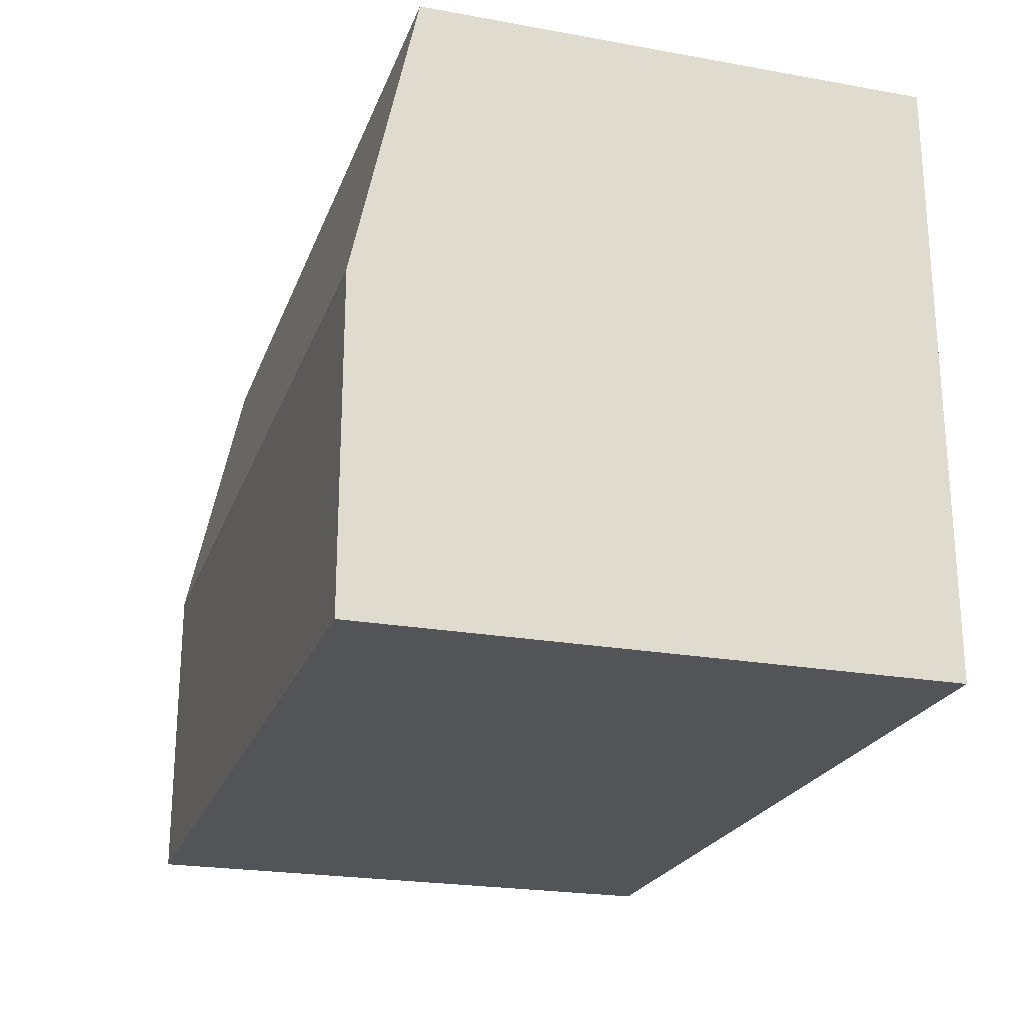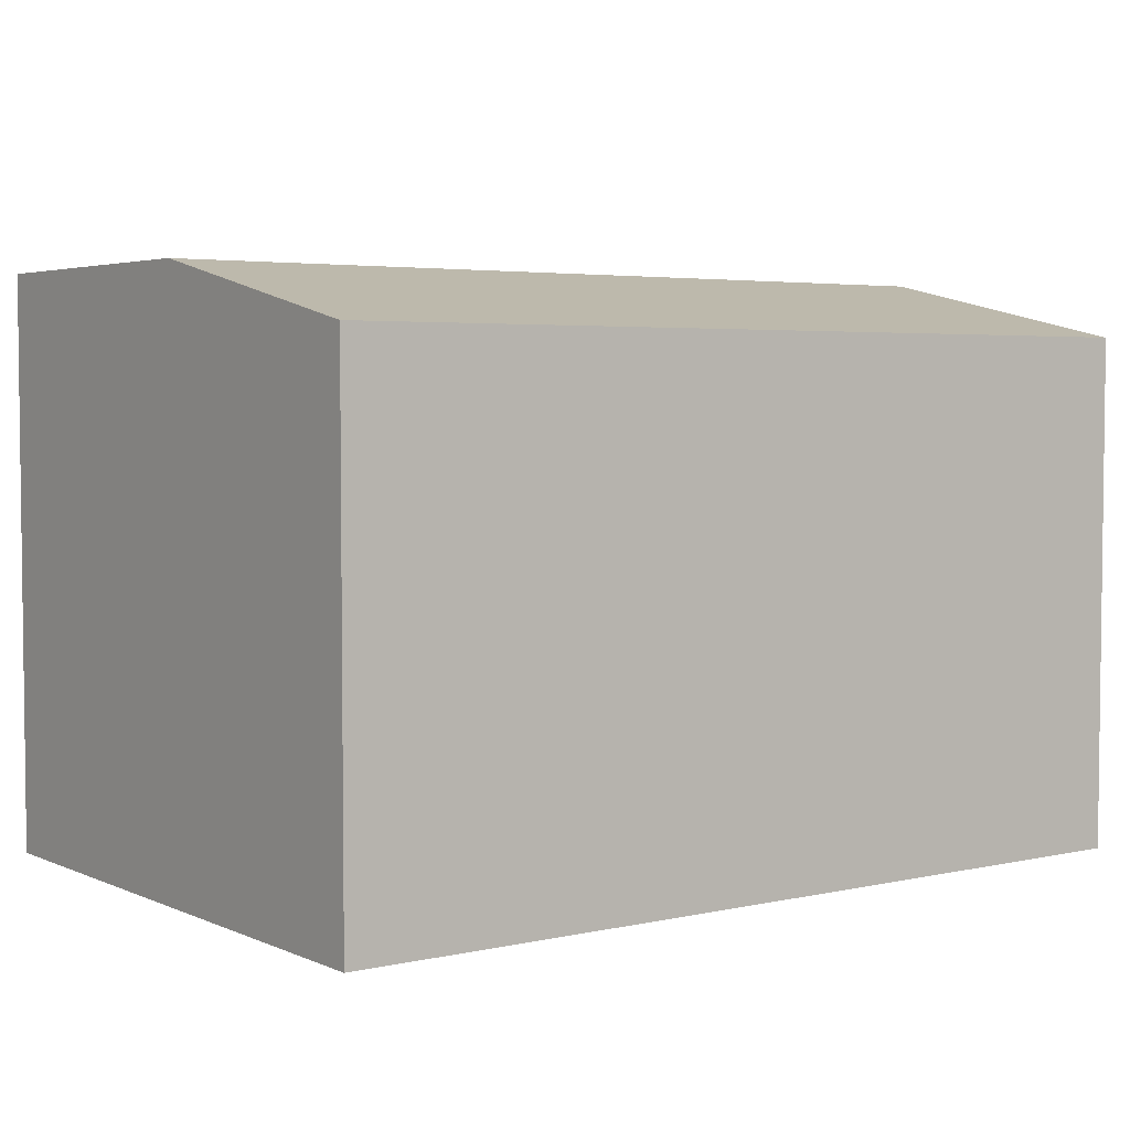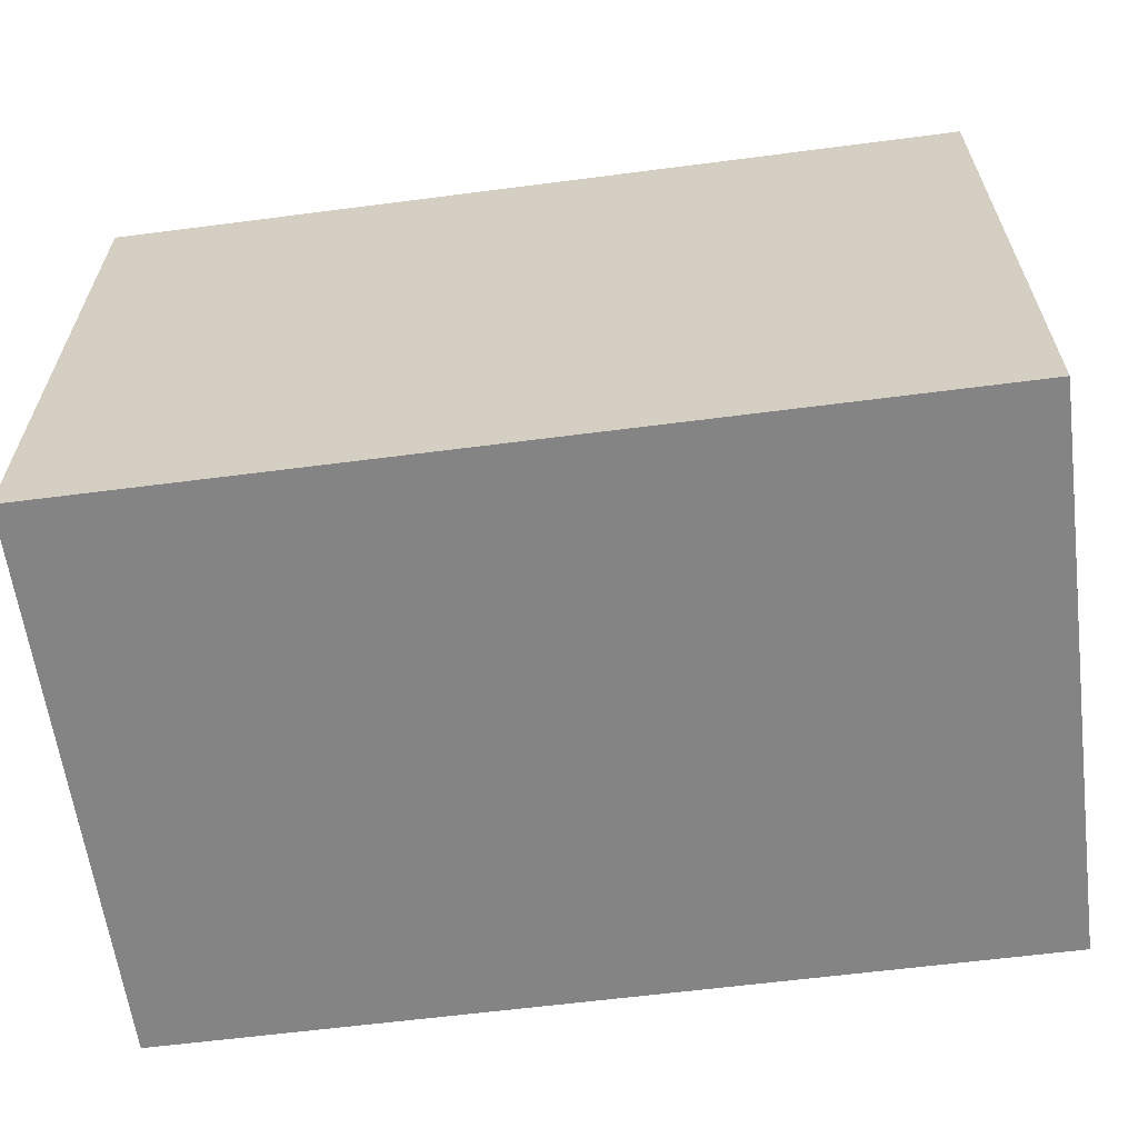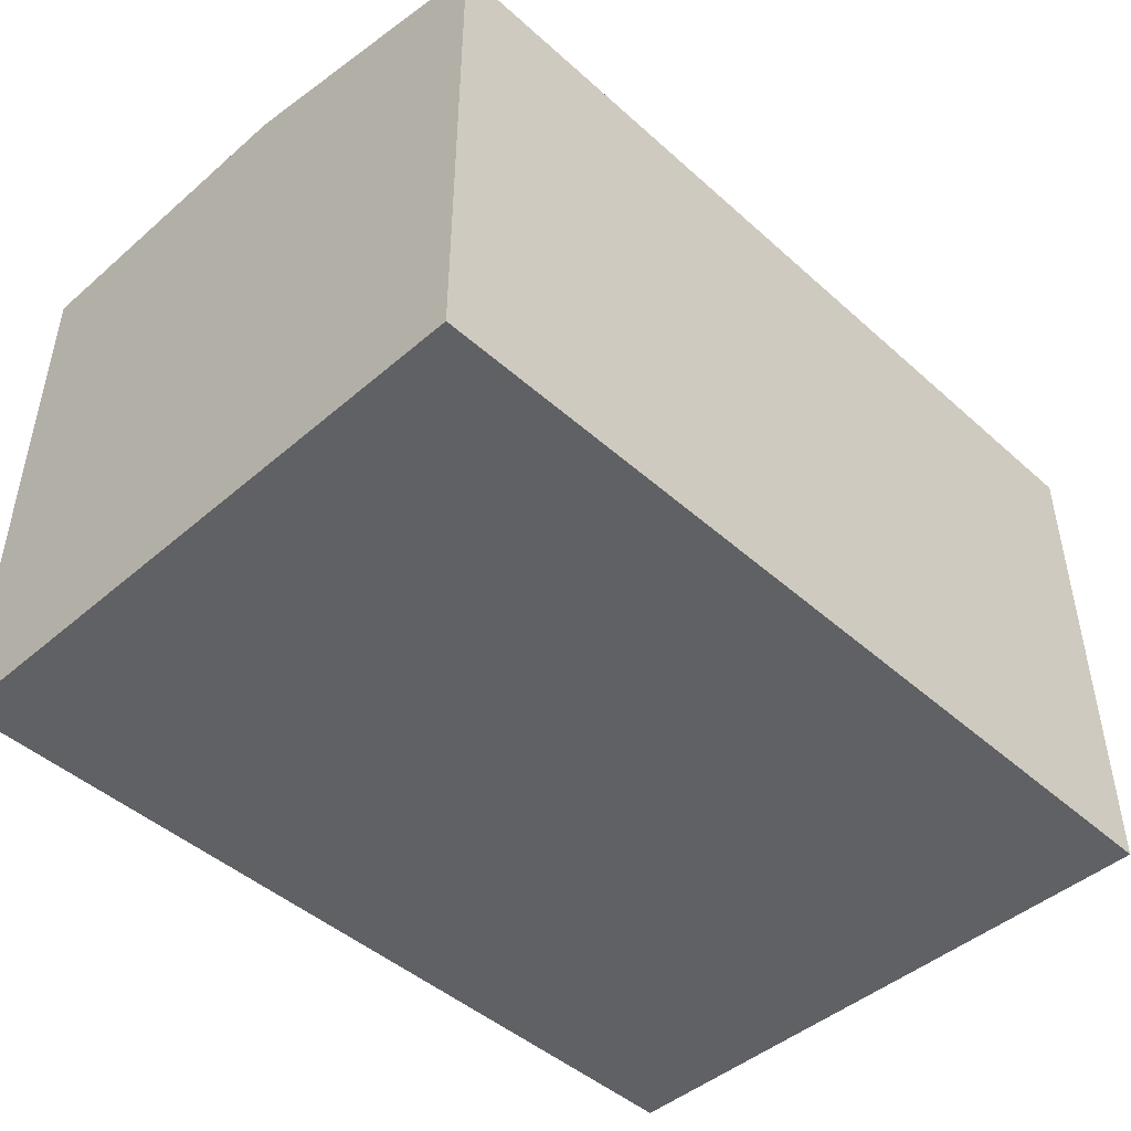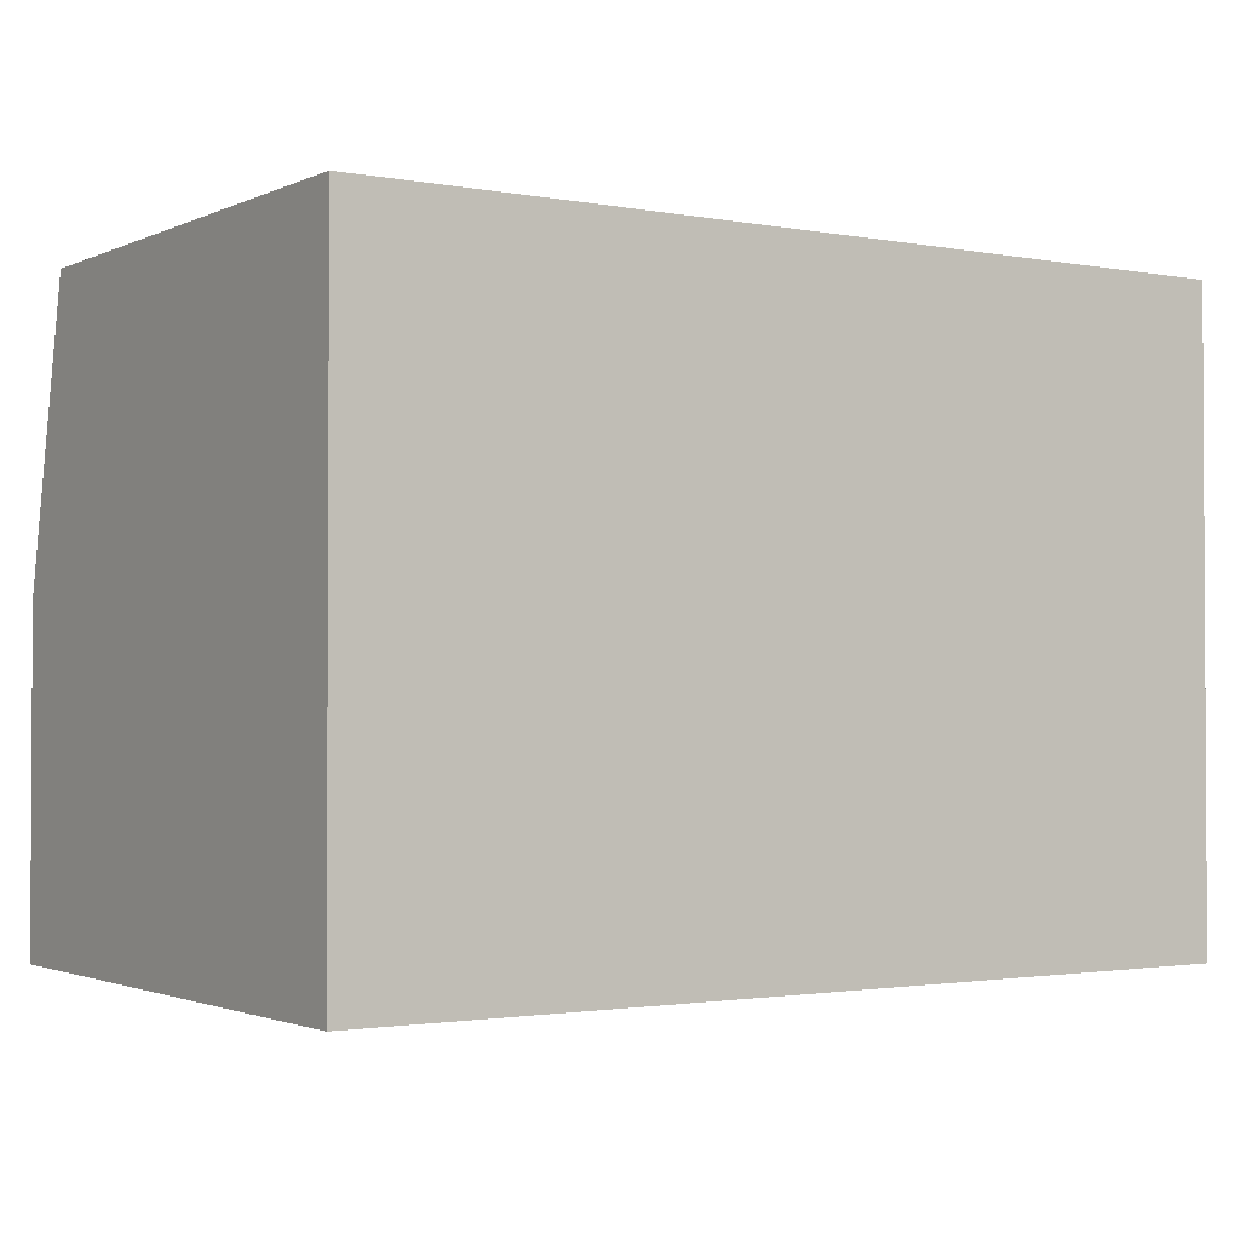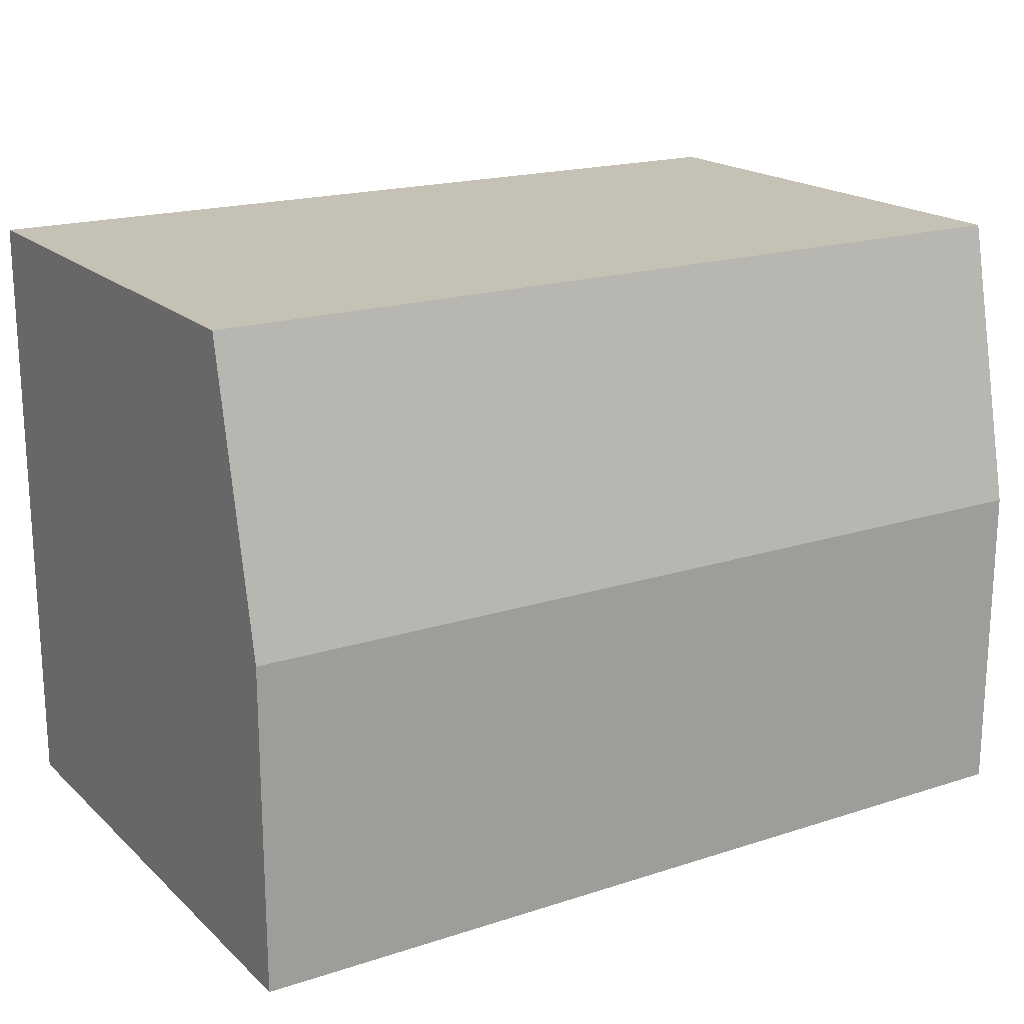
<metadata>
{"format":"obj","ext":"obj","renderer":"f3d","projection":"perspective","resolution":1024,"background":"white","views":[{"elev":-22.8,"azim":72.9,"up":"+Y"},{"elev":4.0,"azim":143.8,"up":"+Z"},{"elev":-61.5,"azim":-172.5,"up":"+Y"},{"elev":-46.2,"azim":134.5,"up":"+Z"},{"elev":-1.8,"azim":146.4,"up":"+Y"},{"elev":18.7,"azim":-31.7,"up":"+Y"}]}
</metadata>
<code>
v -0.03836 0.0005852 0.009857
v -0.03836 -0.01 0.009857
v -0.03836 0.01 -0.008823
v -0.06705 0.01 -0.008823
v -0.06705 0.0005852 0.009857
v -0.06705 -0.01 -0.008823
v -0.06705 0.01 0.007855
v -0.03836 -0.01 -0.008823
v -0.06705 -0.01 0.009857
v -0.03836 0.01 0.007855
f 1 2 3
f 6 4 3
f 6 5 4
f 7 3 4
f 7 5 1
f 7 4 5
f 8 6 3
f 8 3 2
f 8 2 6
f 9 6 2
f 9 5 6
f 9 2 1
f 9 1 5
f 10 7 1
f 10 1 3
f 10 3 7

</code>
